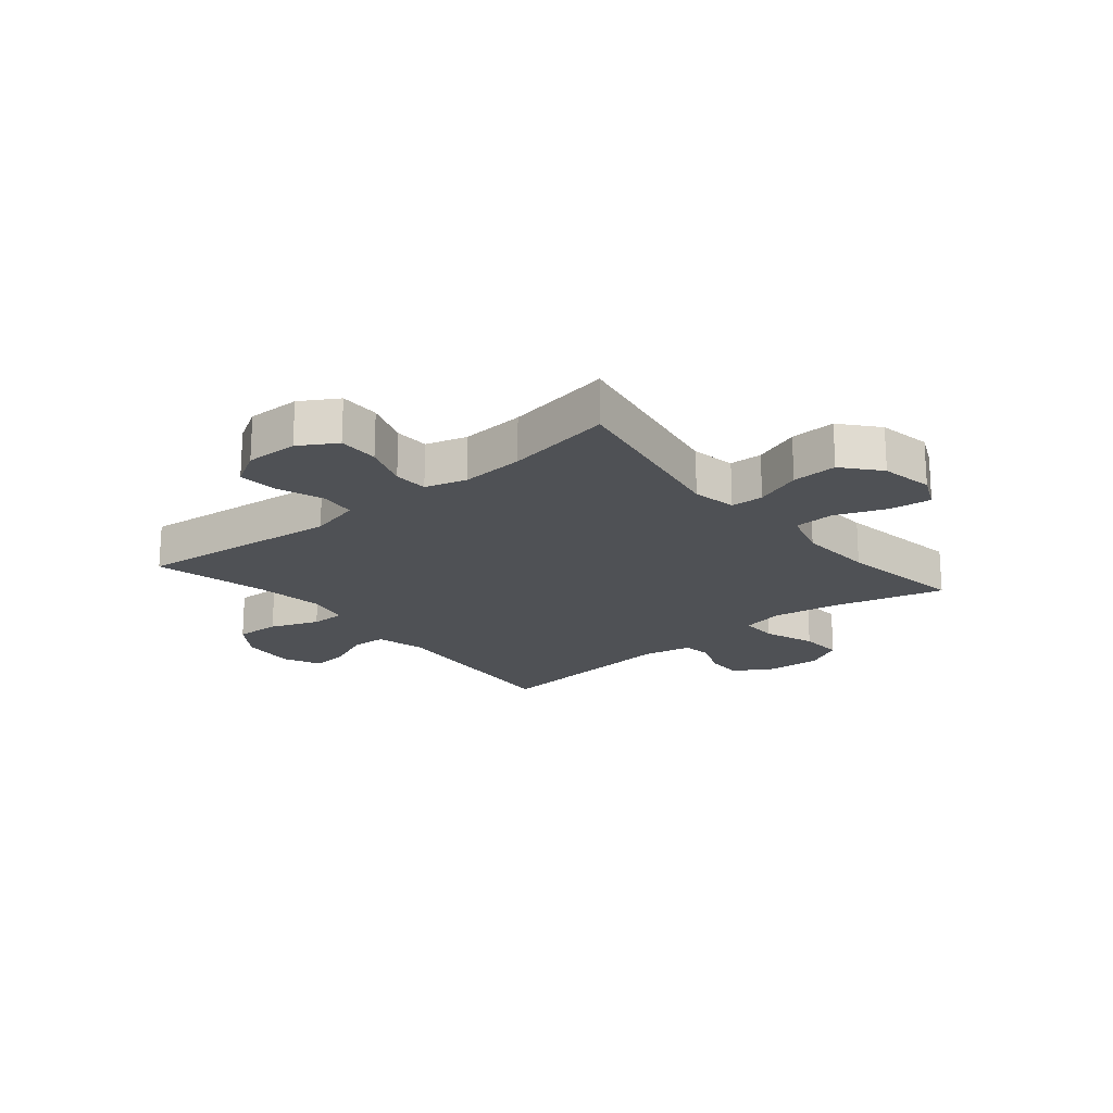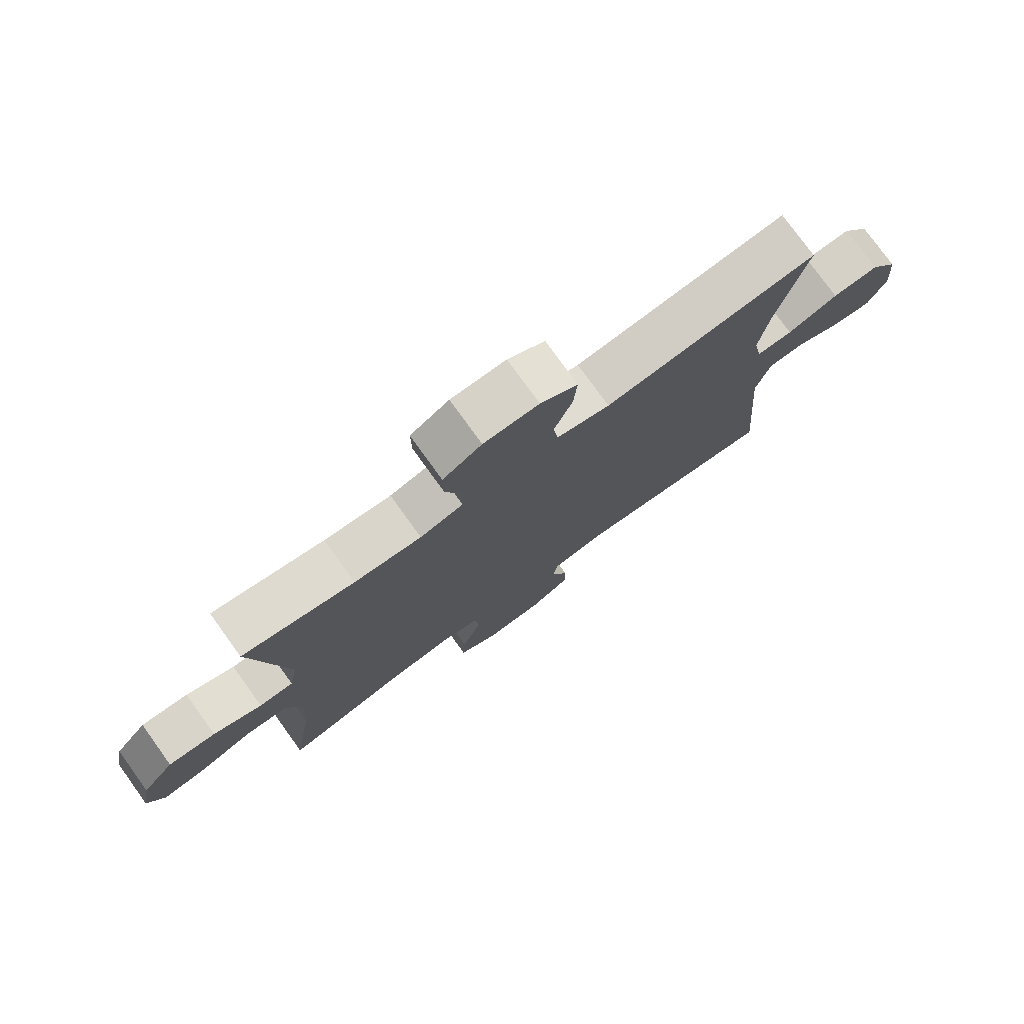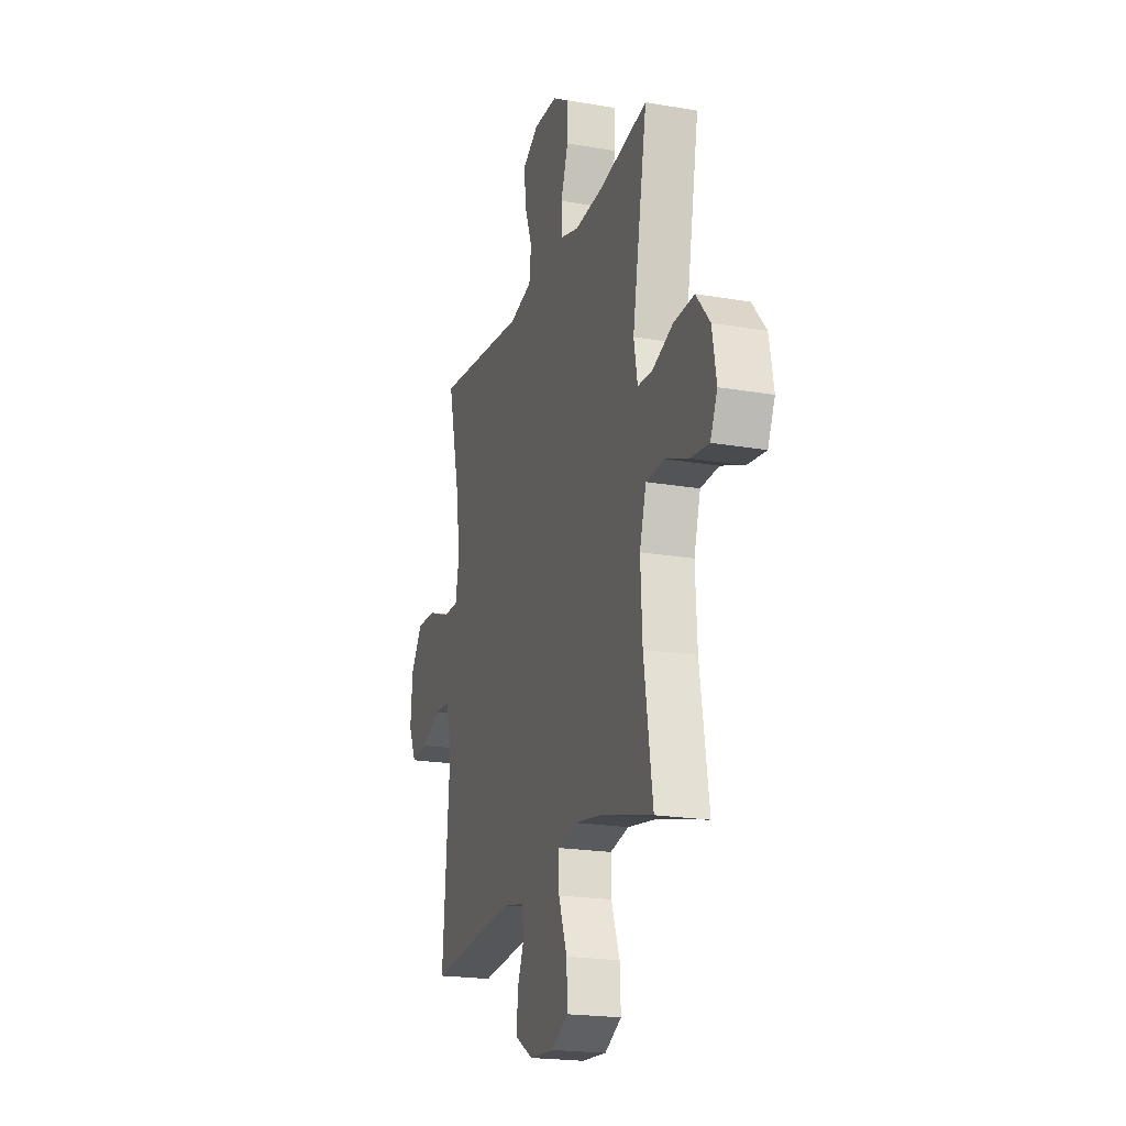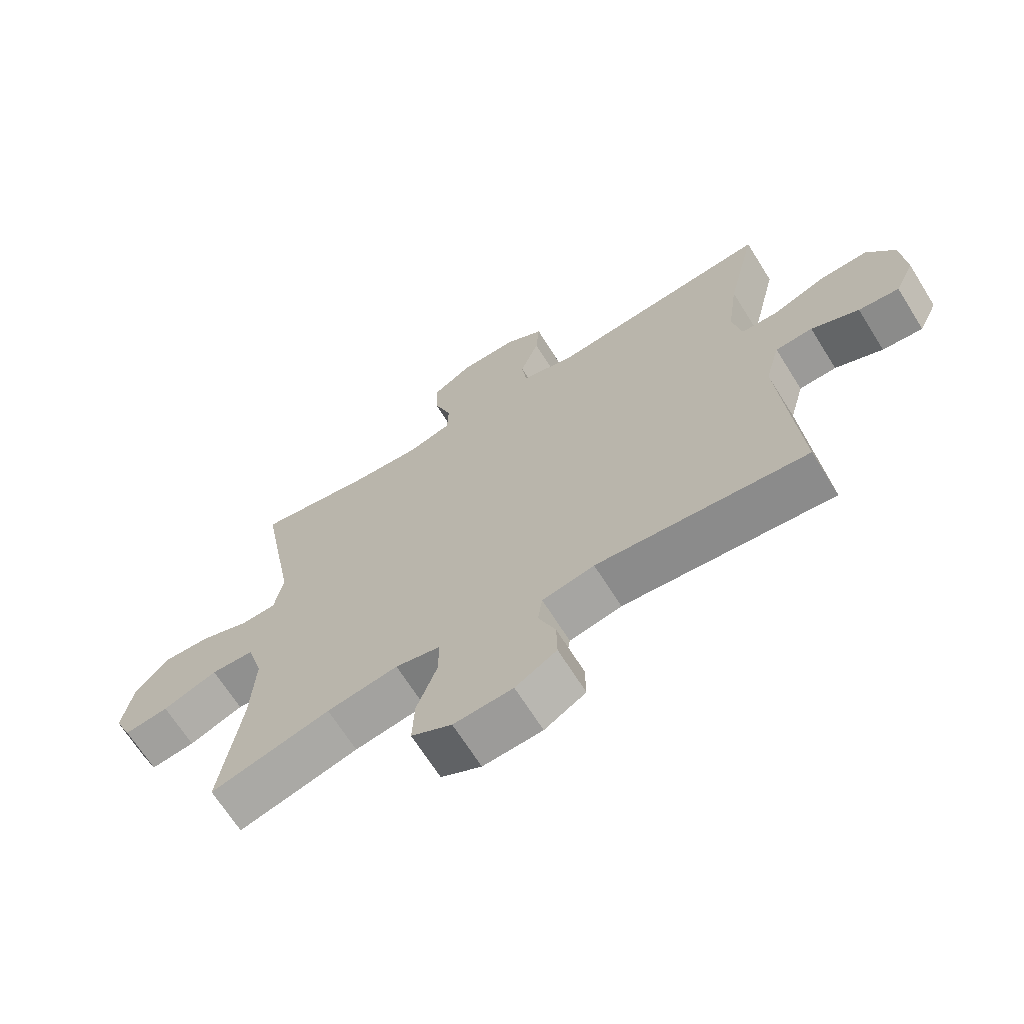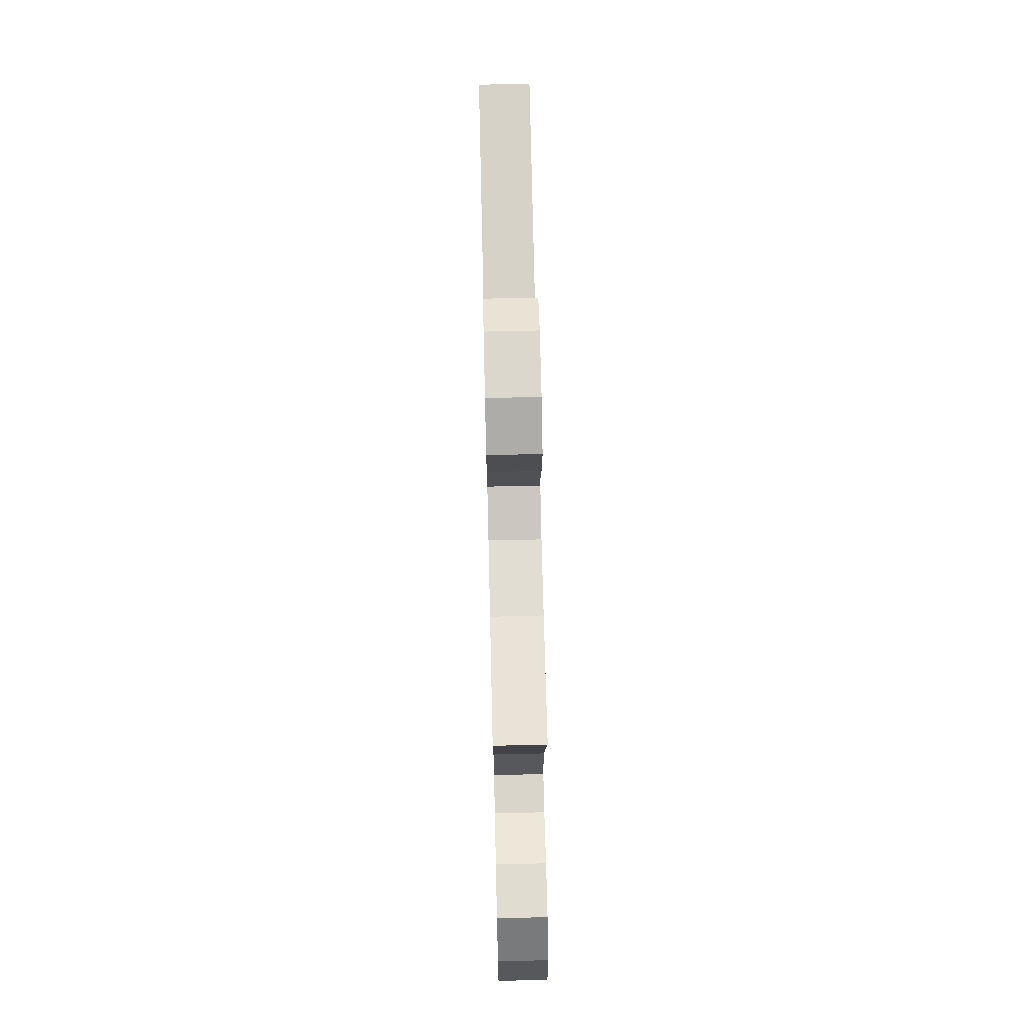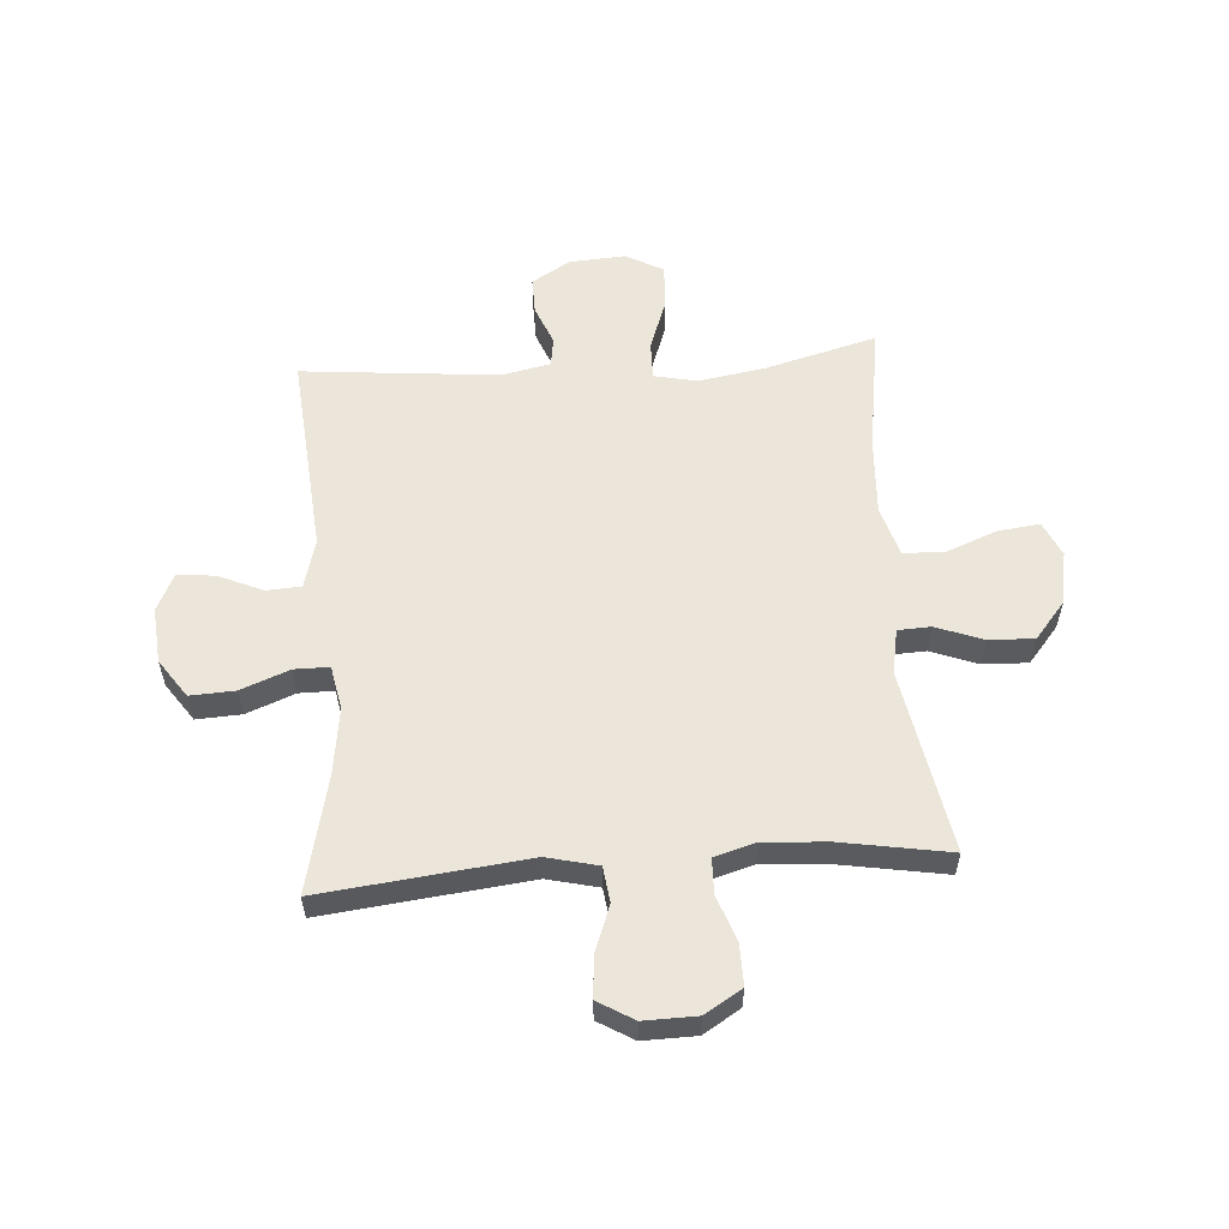
<metadata>
{"format":"obj","ext":"obj","renderer":"f3d","projection":"perspective","resolution":1024,"background":"white","views":[{"elev":-19.8,"azim":39.7,"up":"+Y"},{"elev":77.1,"azim":144.2,"up":"+Z"},{"elev":-20.4,"azim":72.5,"up":"+Z"},{"elev":-67.4,"azim":-148.0,"up":"+Z"},{"elev":72.1,"azim":88.7,"up":"+Z"},{"elev":57.6,"azim":-4.2,"up":"+Y"}]}
</metadata>
<code>
o path1860_path1860.001
v -0.4537 0.0375 0.2938
v -0.4366 0.0375 0.1729
v -0.4517 0.0375 0.0959
v -0.5135 0.0375 0.09574
v -0.5999 0.0375 0.1289
v -0.6795 0.0375 0.1327
v -0.7264 0.0375 0.06505
v -0.7345 0.0375 -0.03271
v -0.7031 0.0375 -0.09866
v -0.6362 0.0375 -0.09209
v -0.5576 0.0375 -0.05756
v -0.4959 0.0375 -0.06087
v -0.4721 0.0375 -0.1474
v -0.5019 0.0375 -0.5045
v -0.1528 0.0375 -0.471
v -0.06613 0.0375 -0.4885
v -0.05867 0.0375 -0.5401
v -0.087 0.0375 -0.6095
v -0.08806 0.0375 -0.6746
v -0.0194 0.0375 -0.7153
v 0.07892 0.0375 -0.7215
v 0.1462 0.0375 -0.6856
v 0.1423 0.0375 -0.6075
v 0.1087 0.0375 -0.5165
v 0.1078 0.0375 -0.4495
v 0.1826 0.0375 -0.4331
v 0.3008 0.0375 -0.4519
v 0.5 0.0375 -0.5045
v 0.465 0.0375 -0.2779
v 0.4578 0.0375 -0.1425
v 0.484 0.0375 -0.05445
v 0.556 0.0375 -0.0507
v 0.6473 0.0375 -0.08616
v 0.7215 0.0375 -0.09522
v 0.7498 0.0375 -0.03326
v 0.7326 0.0375 0.06043
v 0.678 0.0375 0.1255
v 0.5972 0.0375 0.122
v 0.5141 0.0375 0.09093
v 0.4557 0.0375 0.09342
v 0.4409 0.0375 0.1719
v 0.5 0.0375 0.4972
v 0.3086 0.0375 0.4643
v 0.1945 0.0375 0.4563
v 0.1211 0.0375 0.4773
v 0.1193 0.0375 0.539
v 0.1482 0.0375 0.6205
v 0.1492 0.0375 0.6933
v 0.08302 0.0375 0.7331
v -0.01108 0.0375 0.7346
v -0.07437 0.0375 0.697
v -0.06861 0.0375 0.6247
v -0.03758 0.0375 0.5422
v -0.04553 0.0375 0.4792
v -0.1365 0.0375 0.4573
v -0.5019 0.0375 0.4972
v -0.4537 -0.0375 0.2938
v -0.4366 -0.0375 0.1729
v -0.4517 -0.0375 0.0959
v -0.5135 -0.0375 0.09574
v -0.5999 -0.0375 0.1289
v -0.6795 -0.0375 0.1327
v -0.7264 -0.0375 0.06505
v -0.7345 -0.0375 -0.03271
v -0.7031 -0.0375 -0.09866
v -0.6362 -0.0375 -0.09209
v -0.5576 -0.0375 -0.05756
v -0.4959 -0.0375 -0.06087
v -0.4721 -0.0375 -0.1474
v -0.5019 -0.0375 -0.5045
v -0.1528 -0.0375 -0.471
v -0.06613 -0.0375 -0.4885
v -0.05867 -0.0375 -0.5401
v -0.087 -0.0375 -0.6095
v -0.08806 -0.0375 -0.6746
v -0.0194 -0.0375 -0.7153
v 0.07892 -0.0375 -0.7215
v 0.1462 -0.0375 -0.6856
v 0.1423 -0.0375 -0.6075
v 0.1087 -0.0375 -0.5165
v 0.1078 -0.0375 -0.4495
v 0.1826 -0.0375 -0.4331
v 0.3008 -0.0375 -0.4519
v 0.5 -0.0375 -0.5045
v 0.465 -0.0375 -0.2779
v 0.4578 -0.0375 -0.1425
v 0.484 -0.0375 -0.05445
v 0.556 -0.0375 -0.0507
v 0.6473 -0.0375 -0.08616
v 0.7215 -0.0375 -0.09522
v 0.7498 -0.0375 -0.03326
v 0.7326 -0.0375 0.06043
v 0.678 -0.0375 0.1255
v 0.5972 -0.0375 0.122
v 0.5141 -0.0375 0.09093
v 0.4557 -0.0375 0.09342
v 0.4409 -0.0375 0.1719
v 0.5 -0.0375 0.4972
v 0.3086 -0.0375 0.4643
v 0.1945 -0.0375 0.4563
v 0.1211 -0.0375 0.4773
v 0.1193 -0.0375 0.539
v 0.1482 -0.0375 0.6205
v 0.1492 -0.0375 0.6933
v 0.08302 -0.0375 0.7331
v -0.01108 -0.0375 0.7346
v -0.07437 -0.0375 0.697
v -0.06861 -0.0375 0.6247
v -0.03758 -0.0375 0.5422
v -0.04553 -0.0375 0.4792
v -0.1365 -0.0375 0.4573
v -0.5019 -0.0375 0.4972
v 0.08302 0.0375 0.7331
v -0.01108 0.0375 0.7346
v -0.07437 0.0375 0.697
v -0.07437 0.0375 0.697
v 0.1492 0.0375 0.6933
v -0.06861 0.0375 0.6247
v 0.1482 0.0375 0.6205
v -0.03758 0.0375 0.5422
v 0.1193 0.0375 0.539
v -0.04553 0.0375 0.4792
v -0.04553 0.0375 0.4792
v 0.1211 0.0375 0.4773
v 0.1211 0.0375 0.4773
v 0.5 0.0375 0.4972
v 0.5 0.0375 0.4972
v 0.3086 0.0375 0.4643
v -0.1365 0.0375 0.4573
v 0.1945 0.0375 0.4563
v -0.5019 0.0375 0.4972
v -0.5019 0.0375 0.4972
v -0.4537 0.0375 0.2938
v -0.4366 0.0375 0.1729
v 0.4409 0.0375 0.1719
v -0.4517 0.0375 0.0959
v -0.4517 0.0375 0.0959
v 0.4557 0.0375 0.09342
v 0.4557 0.0375 0.09342
v -0.5999 0.0375 0.1289
v -0.6795 0.0375 0.1327
v -0.7264 0.0375 0.06505
v -0.5135 0.0375 0.09574
v 0.7326 0.0375 0.06043
v 0.678 0.0375 0.1255
v 0.5972 0.0375 0.122
v 0.5141 0.0375 0.09093
v -0.7345 0.0375 -0.03271
v 0.7498 0.0375 -0.03326
v -0.7031 0.0375 -0.09866
v -0.7031 0.0375 -0.09866
v 0.7215 0.0375 -0.09522
v 0.7215 0.0375 -0.09522
v 0.6473 0.0375 -0.08616
v 0.556 0.0375 -0.0507
v 0.484 0.0375 -0.05445
v 0.484 0.0375 -0.05445
v 0.4578 0.0375 -0.1425
v -0.5576 0.0375 -0.05756
v -0.4959 0.0375 -0.06087
v -0.4959 0.0375 -0.06087
v -0.6362 0.0375 -0.09209
v -0.4721 0.0375 -0.1474
v 0.465 0.0375 -0.2779
v 0.5 0.0375 -0.5045
v 0.5 0.0375 -0.5045
v 0.1826 0.0375 -0.4331
v 0.3008 0.0375 -0.4519
v 0.1078 0.0375 -0.4495
v 0.1078 0.0375 -0.4495
v 0.1087 0.0375 -0.5165
v -0.1528 0.0375 -0.471
v -0.06613 0.0375 -0.4885
v -0.06613 0.0375 -0.4885
v -0.5019 0.0375 -0.5045
v -0.5019 0.0375 -0.5045
v -0.05867 0.0375 -0.5401
v 0.1423 0.0375 -0.6075
v -0.087 0.0375 -0.6095
v 0.1462 0.0375 -0.6856
v 0.1462 0.0375 -0.6856
v -0.08806 0.0375 -0.6746
v -0.08806 0.0375 -0.6746
v -0.0194 0.0375 -0.7153
v 0.07892 0.0375 -0.7215
v 0.08302 -0.0375 0.7331
v -0.01108 -0.0375 0.7346
v -0.07437 -0.0375 0.697
v -0.07437 -0.0375 0.697
v 0.1492 -0.0375 0.6933
v -0.06861 -0.0375 0.6247
v 0.1482 -0.0375 0.6205
v -0.03758 -0.0375 0.5422
v 0.1193 -0.0375 0.539
v -0.04553 -0.0375 0.4792
v -0.04553 -0.0375 0.4792
v 0.1211 -0.0375 0.4773
v 0.1211 -0.0375 0.4773
v 0.5 -0.0375 0.4972
v 0.5 -0.0375 0.4972
v 0.3086 -0.0375 0.4643
v -0.1365 -0.0375 0.4573
v 0.1945 -0.0375 0.4563
v -0.5019 -0.0375 0.4972
v -0.5019 -0.0375 0.4972
v -0.4537 -0.0375 0.2938
v -0.4366 -0.0375 0.1729
v 0.4409 -0.0375 0.1719
v -0.4517 -0.0375 0.0959
v -0.4517 -0.0375 0.0959
v 0.4557 -0.0375 0.09342
v 0.4557 -0.0375 0.09342
v -0.5999 -0.0375 0.1289
v -0.6795 -0.0375 0.1327
v -0.7264 -0.0375 0.06505
v -0.5135 -0.0375 0.09574
v 0.7326 -0.0375 0.06043
v 0.678 -0.0375 0.1255
v 0.5972 -0.0375 0.122
v 0.5141 -0.0375 0.09093
v -0.7345 -0.0375 -0.03271
v 0.7498 -0.0375 -0.03326
v -0.7031 -0.0375 -0.09866
v -0.7031 -0.0375 -0.09866
v 0.7215 -0.0375 -0.09522
v 0.7215 -0.0375 -0.09522
v 0.6473 -0.0375 -0.08616
v 0.556 -0.0375 -0.0507
v 0.484 -0.0375 -0.05445
v 0.484 -0.0375 -0.05445
v 0.4578 -0.0375 -0.1425
v -0.5576 -0.0375 -0.05756
v -0.4959 -0.0375 -0.06087
v -0.4959 -0.0375 -0.06087
v -0.6362 -0.0375 -0.09209
v -0.4721 -0.0375 -0.1474
v 0.465 -0.0375 -0.2779
v 0.5 -0.0375 -0.5045
v 0.5 -0.0375 -0.5045
v 0.1826 -0.0375 -0.4331
v 0.3008 -0.0375 -0.4519
v 0.1078 -0.0375 -0.4495
v 0.1078 -0.0375 -0.4495
v 0.1087 -0.0375 -0.5165
v -0.1528 -0.0375 -0.471
v -0.06613 -0.0375 -0.4885
v -0.06613 -0.0375 -0.4885
v -0.5019 -0.0375 -0.5045
v -0.5019 -0.0375 -0.5045
v -0.05867 -0.0375 -0.5401
v 0.1423 -0.0375 -0.6075
v -0.087 -0.0375 -0.6095
v 0.1462 -0.0375 -0.6856
v 0.1462 -0.0375 -0.6856
v -0.08806 -0.0375 -0.6746
v -0.08806 -0.0375 -0.6746
v -0.0194 -0.0375 -0.7153
v 0.07892 -0.0375 -0.7215
f 225 222 227
f 231 240 237
f 192 193 194
f 242 246 244
f 255 257 252
f 250 244 246
f 232 215 235
f 191 187 188
f 213 232 216
f 202 211 195
f 245 236 248
f 195 208 197
f 186 192 190
f 252 257 250
f 219 228 217
f 257 251 250
f 228 220 229
f 258 251 257
f 197 194 193
f 242 211 209
f 193 192 191
f 240 231 242
f 215 221 235
f 215 213 214
f 227 217 228
f 215 232 213
f 220 228 219
f 219 217 218
f 203 208 201
f 201 208 199
f 229 211 231
f 229 220 211
f 233 216 232
f 211 208 195
f 236 245 209
f 237 241 238
f 216 233 209
f 236 209 233
f 241 237 240
f 235 221 223
f 206 202 204
f 244 250 251
f 191 186 187
f 253 251 258
f 242 231 211
f 207 202 206
f 195 197 193
f 192 186 191
f 222 217 227
f 209 202 207
f 245 246 242
f 197 208 203
f 209 211 202
f 245 242 209
f 49 50 106 105
f 50 116 189 106
f 48 49 105 104
f 51 52 108 107
f 47 48 104 103
f 52 53 109 108
f 46 47 103 102
f 53 123 196 109
f 125 46 102 198
f 127 43 99 200
f 54 55 111 110
f 44 45 101 100
f 55 132 205 111
f 43 44 100 99
f 56 1 57 112
f 1 2 58 57
f 41 42 98 97
f 2 137 210 58
f 139 41 97 212
f 5 6 62 61
f 6 7 63 62
f 4 5 61 60
f 36 37 93 92
f 37 38 94 93
f 38 39 95 94
f 3 4 60 59
f 39 40 96 95
f 7 8 64 63
f 35 36 92 91
f 8 151 224 64
f 153 35 91 226
f 33 34 90 89
f 32 33 89 88
f 157 32 88 230
f 30 31 87 86
f 11 161 234 67
f 10 11 67 66
f 9 10 66 65
f 12 13 69 68
f 29 30 86 85
f 166 29 85 239
f 26 27 83 82
f 170 26 82 243
f 24 25 81 80
f 15 174 247 71
f 176 15 71 249
f 13 14 70 69
f 27 28 84 83
f 16 17 73 72
f 23 24 80 79
f 17 18 74 73
f 181 23 79 254
f 18 183 256 74
f 19 20 76 75
f 21 22 78 77
f 20 21 77 76
f 152 154 149
f 158 164 167
f 119 121 120
f 169 171 173
f 182 179 184
f 177 173 171
f 159 162 142
f 118 115 114
f 140 143 159
f 129 122 138
f 172 175 163
f 122 124 135
f 113 117 119
f 179 177 184
f 146 144 155
f 184 177 178
f 155 156 147
f 185 184 178
f 124 120 121
f 169 136 138
f 120 118 119
f 167 169 158
f 142 162 148
f 142 141 140
f 154 155 144
f 142 140 159
f 147 146 155
f 146 145 144
f 130 128 135
f 128 126 135
f 156 158 138
f 156 138 147
f 160 159 143
f 138 122 135
f 163 136 172
f 164 165 168
f 143 136 160
f 163 160 136
f 168 167 164
f 162 150 148
f 133 131 129
f 171 178 177
f 118 114 113
f 180 185 178
f 169 138 158
f 134 133 129
f 122 120 124
f 119 118 113
f 149 154 144
f 136 134 129
f 172 169 173
f 124 130 135
f 136 129 138
f 172 136 169

</code>
